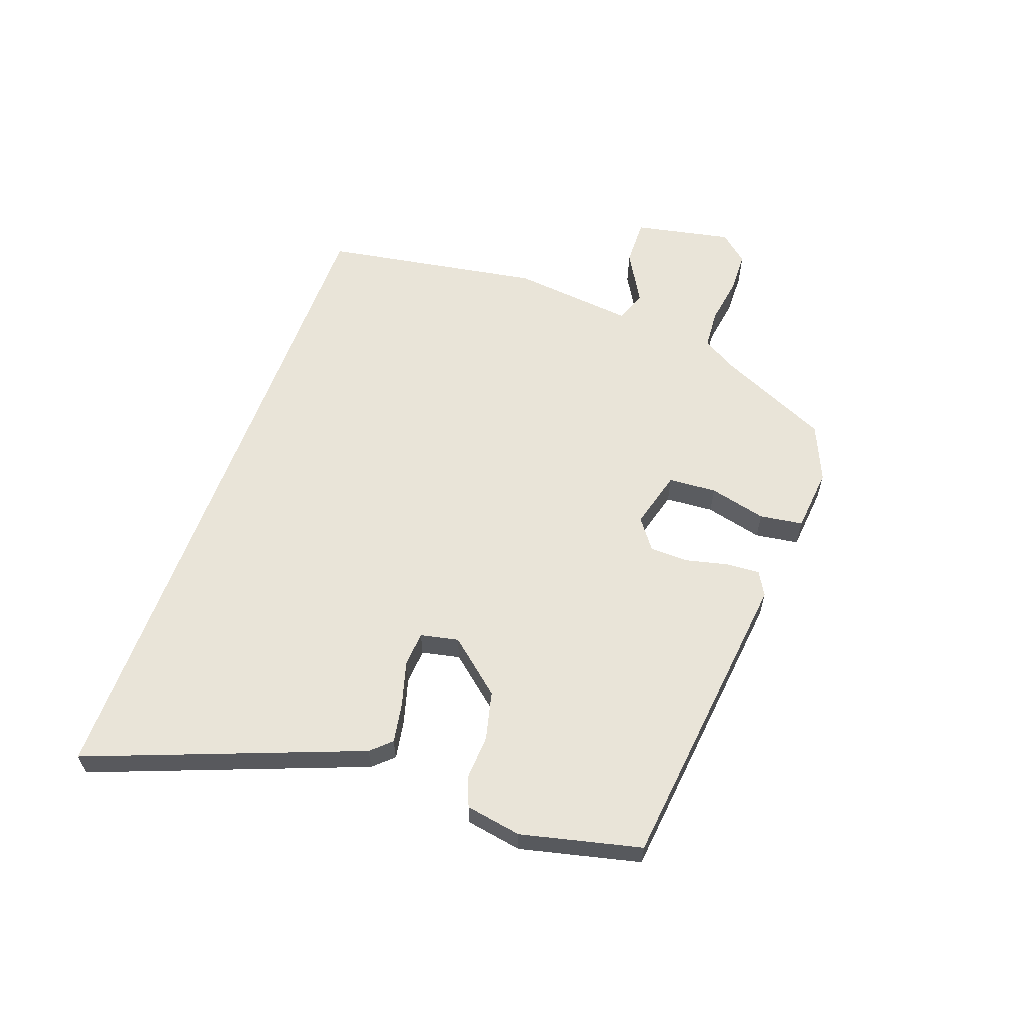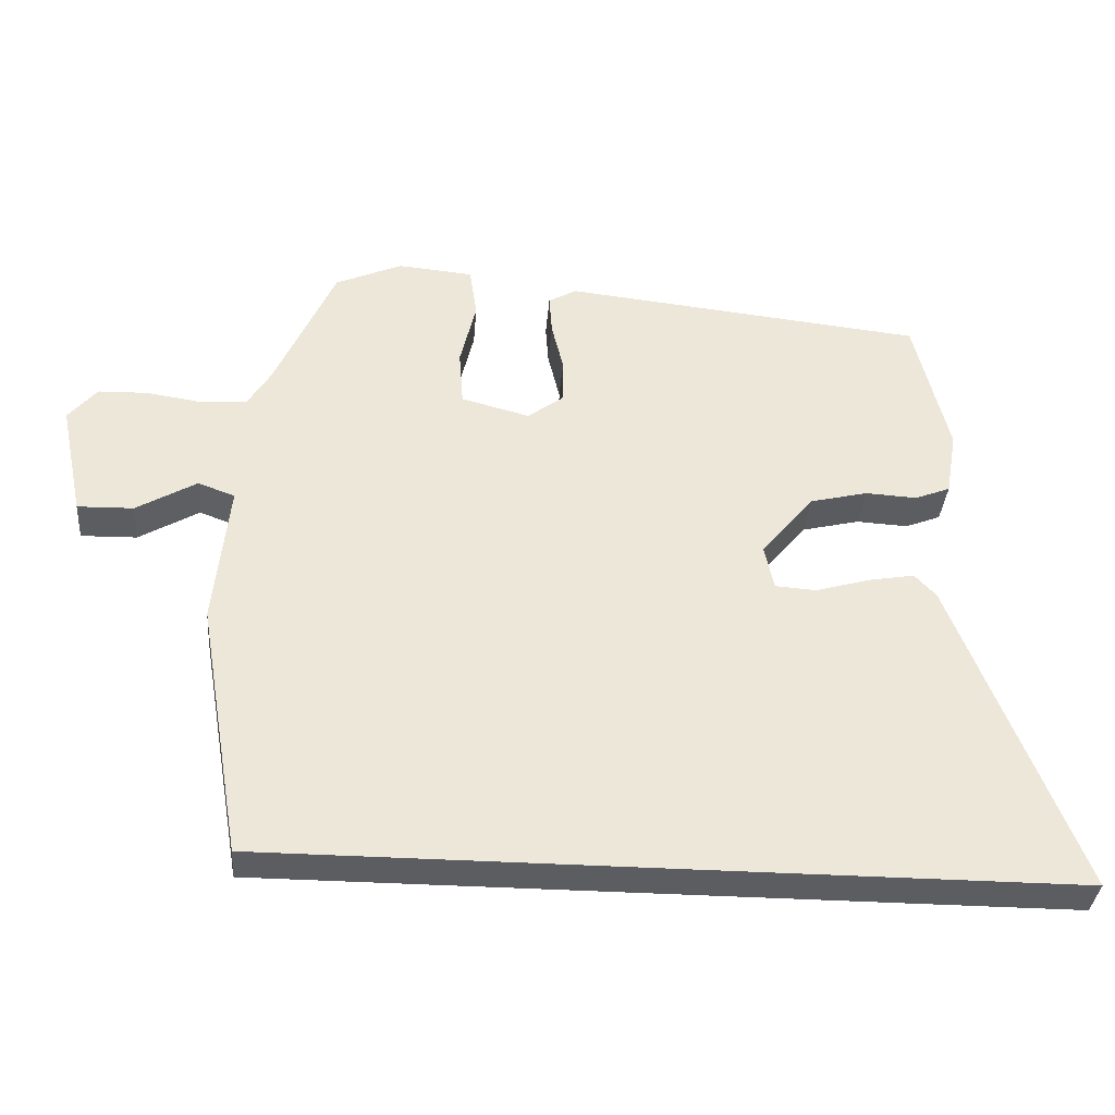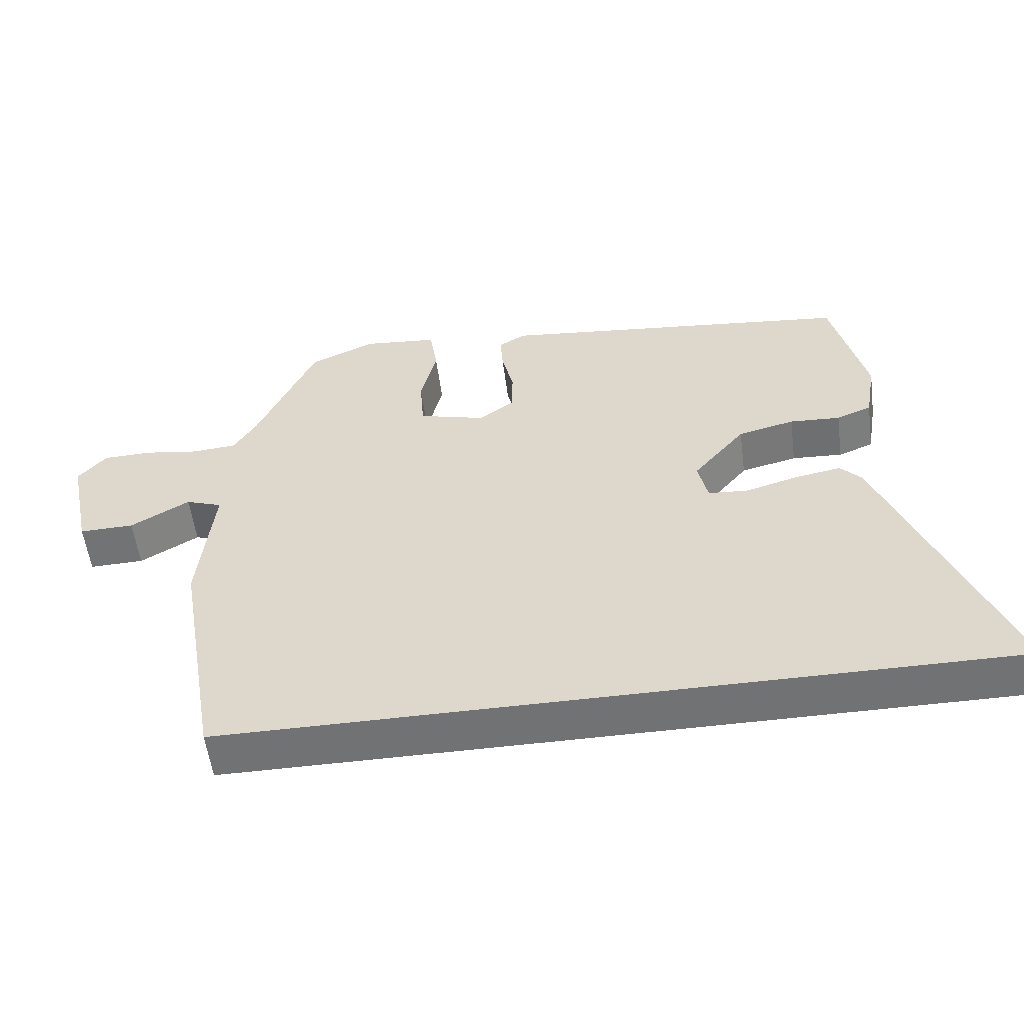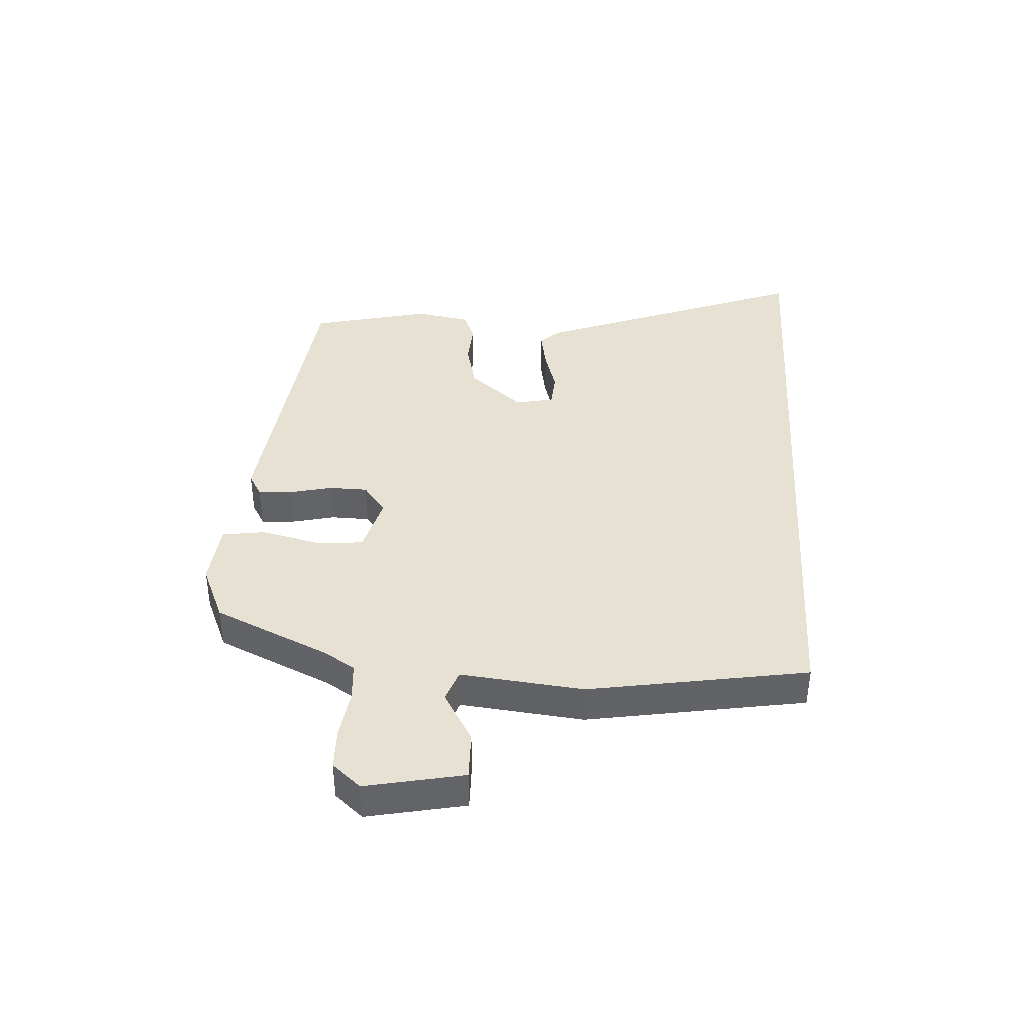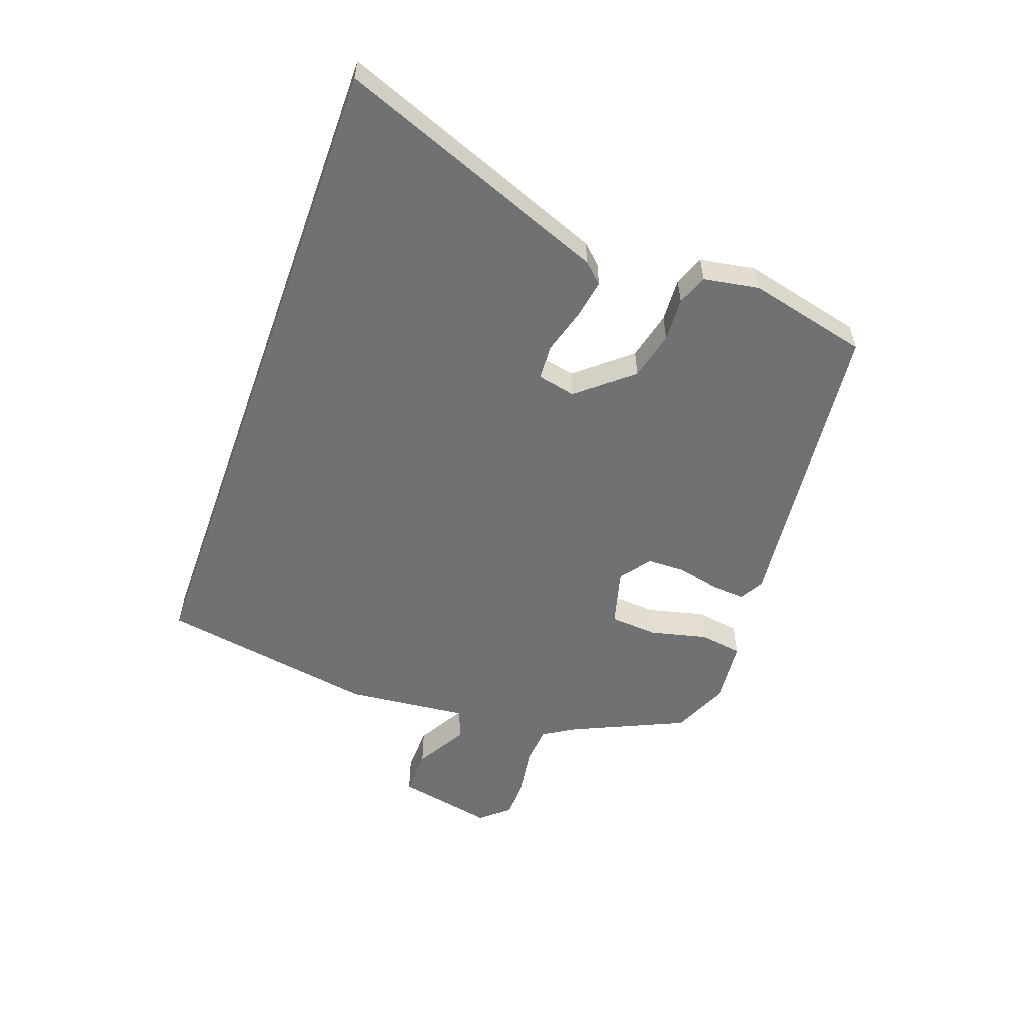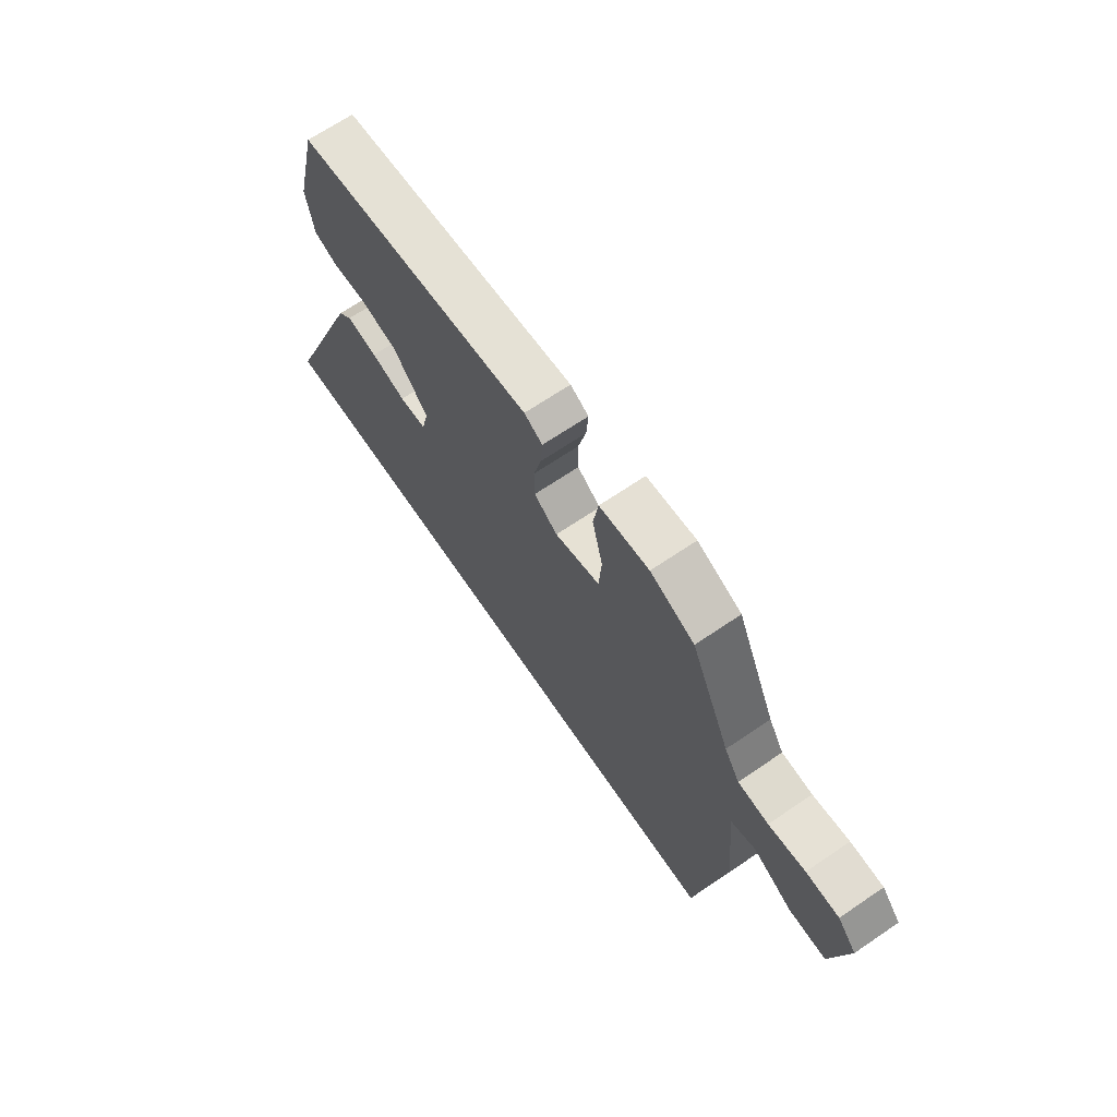
<metadata>
{"format":"obj","ext":"obj","renderer":"f3d","projection":"perspective","resolution":1024,"background":"white","views":[{"elev":59.9,"azim":-69.9,"up":"+Y"},{"elev":-35.9,"azim":175.3,"up":"+Z"},{"elev":-55.4,"azim":-172.6,"up":"+Z"},{"elev":39.4,"azim":93.7,"up":"+Y"},{"elev":-55.1,"azim":-109.6,"up":"+Y"},{"elev":68.1,"azim":55.8,"up":"+Z"}]}
</metadata>
<code>
v 0.481 0.07 -0.5
v -0.661 0.07 -0.5
v -0.483 0.07 -0.043
v -0.452 0.07 -0.01
v -0.385 0.07 -0.022
v -0.309 0.07 -0.044
v -0.25 0.07 -0.04
v -0.236 0.07 0.024
v -0.312 0.07 0.115
v -0.394 0.07 0.135
v -0.468 0.07 0.131
v -0.519 0.07 0.151
v -0.535 0.07 0.245
v -0.486 0.07 0.447
v 0.033 0.07 0.502
v 0.073 0.07 0.479
v 0.069 0.07 0.422
v 0.052 0.07 0.351
v 0.053 0.07 0.286
v 0.104 0.07 0.248
v 0.202 0.07 0.274
v 0.208 0.07 0.355
v 0.185 0.07 0.451
v 0.196 0.07 0.524
v 0.304 0.07 0.534
v 0.4 0.07 0.492
v 0.486 0.07 0.301
v 0.519 0.07 0.247
v 0.585 0.07 0.242
v 0.664 0.07 0.254
v 0.735 0.07 0.252
v 0.776 0.07 0.204
v 0.742 0.07 0.04
v 0.662 0.07 0.042
v 0.576 0.07 0.092
v 0.523 0.07 0.073
v 0.544 0.07 -0.133
v 0.481 0 -0.5
v -0.661 0 -0.5
v -0.483 0 -0.043
v -0.452 0 -0.01
v -0.385 0 -0.022
v -0.309 0 -0.044
v -0.25 0 -0.04
v -0.236 0 0.024
v -0.312 0 0.115
v -0.394 0 0.135
v -0.468 0 0.131
v -0.519 0 0.151
v -0.535 0 0.245
v -0.486 0 0.447
v 0.033 0 0.502
v 0.073 0 0.479
v 0.069 0 0.422
v 0.052 0 0.351
v 0.053 0 0.286
v 0.104 0 0.248
v 0.202 0 0.274
v 0.208 0 0.355
v 0.185 0 0.451
v 0.196 0 0.524
v 0.304 0 0.534
v 0.4 0 0.492
v 0.486 0 0.301
v 0.519 0 0.247
v 0.585 0 0.242
v 0.664 0 0.254
v 0.735 0 0.252
v 0.776 0 0.204
v 0.742 0 0.04
v 0.662 0 0.042
v 0.576 0 0.092
v 0.523 0 0.073
v 0.544 0 -0.133
f 36 37 1 2
f 32 33 34 35
f 32 35 36
f 29 30 31 32
f 28 29 32 36
f 27 28 36 2
f 22 23 24 25
f 21 22 25 26
f 15 16 17 18
f 15 18 19
f 14 15 19
f 13 14 19 20
f 10 11 12 13
f 9 10 13 20
f 3 4 5 6
f 2 3 6
f 2 6 7
f 27 2 7
f 21 26 27
f 21 27 7 8
f 8 9 20 21
f 39 38 74 73
f 72 71 70 69
f 73 72 69
f 69 68 67 66
f 73 69 66 65
f 39 73 65 64
f 62 61 60 59
f 63 62 59 58
f 55 54 53 52
f 56 55 52
f 56 52 51
f 57 56 51 50
f 50 49 48 47
f 57 50 47 46
f 43 42 41 40
f 43 40 39
f 44 43 39
f 44 39 64
f 64 63 58
f 45 44 64 58
f 58 57 46 45
f 1 38 39 2
f 2 39 40 3
f 3 40 41 4
f 4 41 42 5
f 5 42 43 6
f 6 43 44 7
f 7 44 45 8
f 8 45 46 9
f 9 46 47 10
f 10 47 48 11
f 11 48 49 12
f 12 49 50 13
f 13 50 51 14
f 14 51 52 15
f 15 52 53 16
f 16 53 54 17
f 17 54 55 18
f 18 55 56 19
f 19 56 57 20
f 20 57 58 21
f 21 58 59 22
f 22 59 60 23
f 23 60 61 24
f 24 61 62 25
f 25 62 63 26
f 26 63 64 27
f 27 64 65 28
f 28 65 66 29
f 29 66 67 30
f 30 67 68 31
f 31 68 69 32
f 32 69 70 33
f 33 70 71 34
f 34 71 72 35
f 35 72 73 36
f 36 73 74 37
f 37 74 38 1

</code>
